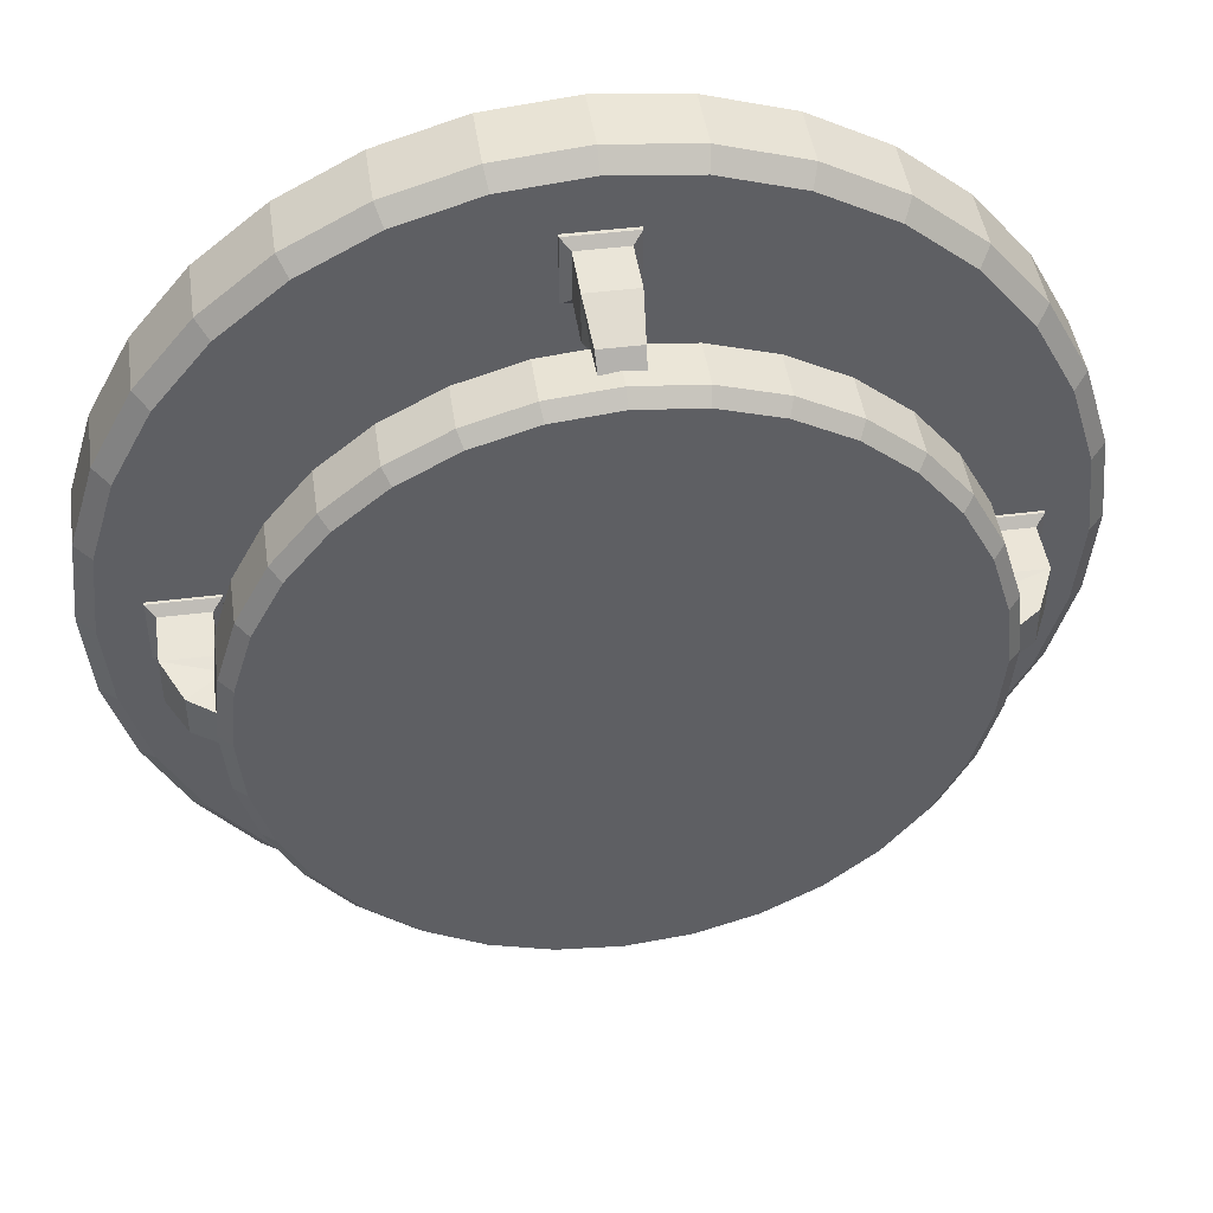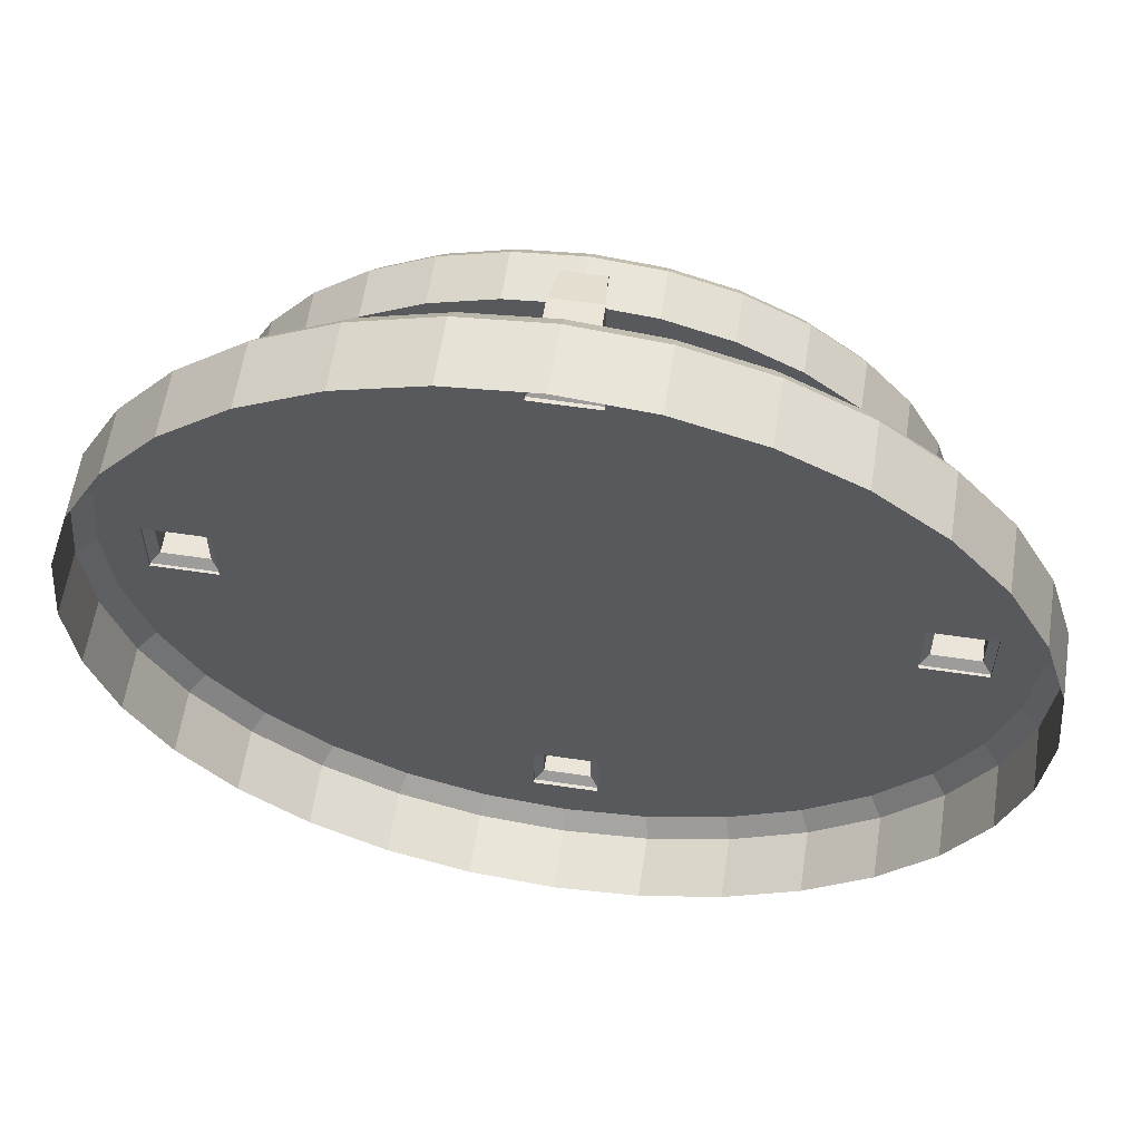
<metadata>
{"format":"obj","ext":"obj","renderer":"f3d","projection":"perspective","resolution":1024,"background":"white","views":[{"elev":45.5,"azim":171.7,"up":"+Z"},{"elev":59.4,"azim":8.7,"up":"+Z"}]}
</metadata>
<code>
v -0 -0.3924 -1.332
v 0.2602 -0.3924 -1.306
v 0.5103 -0.3924 -1.23
v 0.7409 -0.3924 -1.107
v 0.9429 -0.3924 -0.9413
v 1.109 -0.3924 -0.7393
v 1.232 -0.3924 -0.5087
v 1.308 -0.3924 -0.2586
v 1.333 -0.3924 0.001583
v 1.308 -0.3924 0.2617
v 1.232 -0.3924 0.5119
v 1.109 -0.3924 0.7424
v 0.9429 -0.3924 0.9445
v 0.7409 -0.3924 1.11
v 0.5103 -0.3924 1.234
v 0.2602 -0.3924 1.309
v -1e-06 -0.3924 1.335
v -0.2602 -0.3924 1.309
v -0.5103 -0.3924 1.234
v -0.7409 -0.3924 1.11
v -0.9429 -0.3924 0.9445
v -1.109 -0.3924 0.7424
v -1.232 -0.3924 0.5119
v -1.308 -0.3924 0.2617
v -1.333 -0.3924 0.001581
v -1.308 -0.3924 -0.2586
v -1.232 -0.3924 -0.5087
v -1.109 -0.3924 -0.7393
v -0.9429 -0.3924 -0.9413
v -0.7409 -0.3924 -1.107
v -0.5103 -0.3924 -1.23
v -0.2602 -0.3924 -1.306
v -0 -0.1997 -1.332
v 0.2164 -0.1499 -1.087
v 0.2602 -0.1997 -1.306
v 0.4246 -0.1499 -1.023
v 0.5103 -0.1997 -1.23
v 0.6164 -0.1499 -0.9209
v 0.7409 -0.1997 -1.107
v 0.7845 -0.1499 -0.7829
v 0.9429 -0.1997 -0.9413
v 0.9225 -0.1499 -0.6148
v 1.109 -0.1997 -0.7393
v 1.025 -0.1499 -0.423
v 1.232 -0.1997 -0.5087
v 1.088 -0.1499 -0.2149
v 1.308 -0.1997 -0.2586
v 1.333 -0.1997 0.001583
v 1.088 -0.1499 0.218
v 1.308 -0.1997 0.2617
v 1.025 -0.1499 0.4261
v 1.232 -0.1997 0.5119
v 0.9225 -0.1499 0.618
v 1.109 -0.1997 0.7424
v 0.7845 -0.1499 0.7861
v 0.9429 -0.1997 0.9445
v 0.6164 -0.1499 0.9241
v 0.7409 -0.1997 1.11
v 0.4246 -0.1499 1.027
v 0.5103 -0.1997 1.234
v 0.2164 -0.1499 1.09
v 0.2602 -0.1997 1.309
v -1e-06 -0.1997 1.335
v -0.2164 -0.1499 1.09
v -0.2602 -0.1997 1.309
v -0.4246 -0.1499 1.027
v -0.5103 -0.1997 1.234
v -0.6164 -0.1499 0.9241
v -0.7409 -0.1997 1.11
v -0.7845 -0.1499 0.7861
v -0.9429 -0.1997 0.9445
v -0.9225 -0.1499 0.618
v -1.109 -0.1997 0.7424
v -1.025 -0.1499 0.4261
v -1.232 -0.1997 0.5119
v -1.088 -0.1499 0.218
v -1.308 -0.1997 0.2617
v -1.333 -0.1997 0.001581
v -1.088 -0.1499 -0.2149
v -1.308 -0.1997 -0.2586
v -1.025 -0.1499 -0.423
v -1.232 -0.1997 -0.5087
v -0.9225 -0.1499 -0.6148
v -1.109 -0.1997 -0.7393
v -0.7845 -0.1499 -0.7829
v -0.9429 -0.1997 -0.9413
v -0.6164 -0.1499 -0.9209
v -0.7409 -0.1997 -1.107
v -0.4246 -0.1499 -1.023
v -0.5103 -0.1997 -1.23
v -0.2164 -0.1499 -1.087
v -0.2602 -0.1997 -1.306
v -0 -0.1499 -1.282
v 0.2504 -0.1499 -1.257
v 0.4911 -0.1499 -1.184
v 0.713 -0.1499 -1.066
v 0.9075 -0.1499 -0.9059
v 1.067 -0.1499 -0.7114
v 1.186 -0.1499 -0.4896
v 1.259 -0.1499 -0.2488
v 1.283 -0.1499 0.001583
v 1.259 -0.1499 0.252
v 1.186 -0.1499 0.4927
v 1.067 -0.1499 0.7146
v 0.9075 -0.1499 0.9091
v 0.713 -0.1499 1.069
v 0.4911 -0.1499 1.187
v 0.2504 -0.1499 1.26
v -0 -0.1499 1.285
v -0.2504 -0.1499 1.26
v -0.4911 -0.1499 1.187
v -0.713 -0.1499 1.069
v -0.9075 -0.1499 0.9091
v -1.067 -0.1499 0.7146
v -1.186 -0.1499 0.4927
v -1.259 -0.1499 0.252
v -1.283 -0.1499 0.001581
v -1.259 -0.1499 -0.2488
v -1.186 -0.1499 -0.4896
v -1.067 -0.1499 -0.7114
v -0.9075 -0.1499 -0.9059
v -0.713 -0.1499 -1.066
v -0.4911 -0.1499 -1.184
v -0.2504 -0.1499 -1.257
v -0.07135 -0.1164 1.104
v -0.07135 -0.1164 0.961
v 0.07135 -0.1164 1.104
v 0.07135 -0.1164 0.961
v -0.09768 -0.1387 1.13
v -0.09768 -0.1387 0.9347
v 0.09768 -0.1387 0.9347
v 0.09768 -0.1387 1.13
v -0.07135 0.03565 1.104
v -0.07135 0.03565 0.961
v 0.07135 0.03565 0.961
v 0.07135 0.03565 1.104
v -0.05893 0.1631 1.045
v -0.05893 0.07493 0.9667
v 0.05893 0.07493 0.9667
v 0.05893 0.1631 1.045
v -0.07135 -0.1164 -1.101
v -0.07135 -0.1164 -0.9578
v 0.07135 -0.1164 -1.101
v 0.07135 -0.1164 -0.9578
v -0.09768 -0.1387 -1.127
v -0.09768 -0.1387 -0.9315
v 0.09768 -0.1387 -0.9315
v 0.09768 -0.1387 -1.127
v -0.07135 0.03565 -1.101
v -0.07135 0.03565 -0.9578
v 0.07135 0.03565 -0.9578
v 0.07135 0.03565 -1.101
v -0.05893 0.1631 -1.042
v -0.05893 0.07493 -0.9636
v 0.05893 0.07493 -0.9636
v 0.05893 0.1631 -1.042
v 1.127 -0.119 0.06226
v 0.9848 -0.119 0.06232
v 1.127 -0.119 -0.08043
v 0.9847 -0.119 -0.08038
v 1.154 -0.1414 0.08859
v 0.9585 -0.1414 0.08866
v 0.9584 -0.1414 -0.1067
v 1.154 -0.1414 -0.1068
v 1.127 0.03302 0.06226
v 0.9848 0.03302 0.06232
v 0.9847 0.03302 -0.08038
v 1.127 0.03302 -0.08043
v 1.069 0.1604 0.04987
v 0.9905 0.0723 0.0499
v 0.9904 0.0723 -0.06796
v 1.069 0.1604 -0.06799
v -1.127 -0.119 0.06226
v -0.9848 -0.119 0.06232
v -1.127 -0.119 -0.08043
v -0.9847 -0.119 -0.08038
v -1.154 -0.1414 0.08859
v -0.9585 -0.1414 0.08866
v -0.9584 -0.1414 -0.1067
v -1.154 -0.1414 -0.1068
v -1.127 0.03302 0.06226
v -0.9848 0.03302 0.06232
v -0.9847 0.03302 -0.08038
v -1.127 0.03302 -0.08043
v -1.069 0.1604 0.04987
v -0.9905 0.0723 0.0499
v -0.9904 0.0723 -0.06796
v -1.069 0.1604 -0.06799
v 0.1951 0.1021 -0.9792
v 0.3827 0.1021 -0.9223
v 0.5556 0.1021 -0.8299
v 0.7071 0.1021 -0.7055
v 0.8315 0.1021 -0.554
v 0.9239 0.1021 -0.3811
v 0.9808 0.1021 -0.1935
v 0.9808 0.1021 0.1967
v 0.9239 0.1021 0.3843
v 0.8315 0.1021 0.5572
v 0.7071 0.1021 0.7087
v 0.5556 0.1021 0.8331
v 0.3827 0.1021 0.9255
v 0.1951 0.1021 0.9824
v -0.1951 0.1021 0.9824
v -0.3827 0.1021 0.9255
v -0.5556 0.1021 0.8331
v -0.7071 0.1021 0.7087
v -0.8315 0.1021 0.5572
v -0.9239 0.1021 0.3843
v -0.9808 0.1021 0.1967
v -0.9808 0.1021 -0.1935
v -0.9239 0.1021 -0.3811
v -0.8315 0.1021 -0.554
v -0.7071 0.1021 -0.7055
v -0.5556 0.1021 -0.8299
v -0.3827 0.1021 -0.9223
v -0.1951 0.1021 -0.9792
v -0 0.284 -0.8304
v -0 0.2466 -0.9984
v 0.1623 0.284 -0.8144
v 0.1951 0.2466 -0.9792
v 0.3184 0.284 -0.7671
v 0.3827 0.2466 -0.9223
v 0.4622 0.284 -0.6902
v 0.5556 0.2466 -0.8299
v 0.5883 0.284 -0.5867
v 0.7071 0.2466 -0.7055
v 0.6918 0.284 -0.4606
v 0.8315 0.2466 -0.554
v 0.7686 0.284 -0.3168
v 0.9239 0.2466 -0.3811
v 0.816 0.284 -0.1607
v 0.9808 0.2466 -0.1935
v 0.832 0.284 0.001583
v 1 0.2466 0.001583
v 0.816 0.284 0.1639
v 0.9808 0.2466 0.1967
v 0.7686 0.284 0.32
v 0.9239 0.2466 0.3843
v 0.6918 0.284 0.4638
v 0.8315 0.2466 0.5572
v 0.5883 0.284 0.5899
v 0.7071 0.2466 0.7087
v 0.4622 0.284 0.6933
v 0.5556 0.2466 0.8331
v 0.3184 0.284 0.7702
v 0.3827 0.2466 0.9255
v 0.1623 0.284 0.8176
v 0.1951 0.2466 0.9824
v -0 0.284 0.8336
v -0 0.2466 1.002
v -0.1623 0.284 0.8176
v -0.1951 0.2466 0.9824
v -0.3184 0.284 0.7702
v -0.3827 0.2466 0.9255
v -0.4622 0.284 0.6933
v -0.5556 0.2466 0.8331
v -0.5883 0.284 0.5899
v -0.7071 0.2466 0.7087
v -0.6918 0.284 0.4638
v -0.8315 0.2466 0.5572
v -0.7686 0.284 0.32
v -0.9239 0.2466 0.3843
v -0.816 0.284 0.1639
v -0.9808 0.2466 0.1967
v -0.832 0.284 0.001582
v -1 0.2466 0.001582
v -0.816 0.284 -0.1607
v -0.9808 0.2466 -0.1935
v -0.7686 0.284 -0.3168
v -0.9239 0.2466 -0.3811
v -0.6918 0.284 -0.4606
v -0.8315 0.2466 -0.554
v -0.5883 0.284 -0.5867
v -0.7071 0.2466 -0.7055
v -0.4622 0.284 -0.6902
v -0.5556 0.2466 -0.8299
v -0.3184 0.284 -0.7671
v -0.3827 0.2466 -0.9223
v -0.1623 0.284 -0.8144
v -0.1951 0.2466 -0.9792
v -0 0.284 -0.9608
v 0.1878 0.284 -0.9424
v 0.3683 0.284 -0.8876
v 0.5347 0.284 -0.7986
v 0.6805 0.284 -0.679
v 0.8002 0.284 -0.5331
v 0.8892 0.284 -0.3667
v 0.9439 0.284 -0.1862
v 0.9624 0.284 0.001583
v 0.9439 0.284 0.1893
v 0.8892 0.284 0.3699
v 0.8002 0.284 0.5363
v 0.6805 0.284 0.6821
v 0.5347 0.284 0.8018
v 0.3683 0.284 0.8908
v 0.1878 0.284 0.9455
v -0 0.284 0.964
v -0.1878 0.284 0.9455
v -0.3683 0.284 0.8908
v -0.5347 0.284 0.8018
v -0.6805 0.284 0.6821
v -0.8002 0.284 0.5363
v -0.8892 0.284 0.3699
v -0.9439 0.284 0.1893
v -0.9624 0.284 0.001582
v -0.9439 0.284 -0.1862
v -0.8892 0.284 -0.3667
v -0.8002 0.284 -0.5331
v -0.6805 0.284 -0.679
v -0.5347 0.284 -0.7986
v -0.3683 0.284 -0.8876
v -0.1878 0.284 -0.9424
v -0.05928 0.1021 -0.9926
v -0.05659 0.1968 -0.9928
v -0.9935 0.2122 -0.06438
v -0.9933 0.1021 -0.06666
v -1 0.2078 0.001582
v -0.9956 0.2108 0.04641
v -0.9954 0.1021 0.0487
v -0.05659 0.1968 0.996
v -0.05928 0.1021 0.9957
v 0.05928 0.1021 -0.9926
v 0.05659 0.1968 -0.9928
v -0 0.193 -0.9984
v 0.05928 0.1021 0.9957
v 0.05659 0.1968 0.996
v -0 0.193 1.002
v 0.9933 0.1021 -0.06666
v 0.9954 0.1021 0.0487
v 1 0.2078 0.001583
v 0.9956 0.2108 0.04641
v 0.9935 0.2122 -0.06438
v 0.09768 -0.1499 1.101
v -0.09768 -0.1499 1.101
v 0.09768 -0.1499 1.13
v -0 -0.1499 1.13
v -0.09768 -0.1499 1.13
v 1.154 -0.1499 0.001583
v 1.154 -0.1499 -0.1068
v 1.099 -0.1499 -0.1068
v 1.154 -0.1499 0.08859
v 1.101 -0.1499 0.08861
v -0.09768 -0.1499 0.9347
v 0.09768 -0.1499 0.9347
v -1.101 -0.1499 0.08861
v -1.154 -0.1499 -0.1068
v -1.099 -0.1499 -0.1068
v -1.154 -0.1499 0.001582
v -1.154 -0.1499 0.08859
v 0.9585 -0.1499 0.08866
v 0.9584 -0.1499 -0.1067
v 0.09768 -0.1499 -0.9315
v -0.09768 -0.1499 -0.9315
v -0.9584 -0.1499 -0.1067
v -0.9585 -0.1499 0.08866
v 0.09768 -0.1499 -1.098
v -0.09768 -0.1499 -1.098
v 0.09768 -0.1499 -1.127
v -0 -0.1499 -1.127
v -0.09768 -0.1499 -1.127
o Cylinder:001_Cylinder:002
f 92 1 32
f 37 4 3
f 39 5 4
f 41 6 5
f 43 7 6
f 45 8 7
f 47 9 8
f 48 10 9
f 50 11 10
f 52 12 11
f 54 13 12
f 56 14 13
f 58 15 14
f 60 16 15
f 62 17 16
f 63 18 17
f 65 19 18
f 67 20 19
f 69 21 20
f 71 22 21
f 73 23 22
f 75 24 23
f 77 25 24
f 78 26 25
f 80 27 26
f 82 28 27
f 84 29 28
f 86 30 29
f 88 31 30
f 90 32 31
f 33 2 1
f 35 3 2
f 133 137 321
f 33 94 35
f 35 95 37
f 39 95 96
f 39 97 41
f 43 97 98
f 43 99 45
f 47 99 100
f 48 100 101
f 48 102 50
f 52 102 103
f 54 103 104
f 54 105 56
f 58 105 106
f 58 107 60
f 62 107 108
f 63 108 109
f 63 110 65
f 65 111 67
f 69 111 112
f 71 112 113
f 71 114 73
f 73 115 75
f 77 115 116
f 78 116 117
f 78 118 80
f 80 119 82
f 82 120 84
f 86 120 121
f 86 122 88
f 88 123 90
f 92 123 124
f 33 124 93
f 66 64 343
f 36 94 34
f 38 95 36
f 40 96 38
f 42 97 40
f 42 99 98
f 46 99 44
f 339 101 100
f 49 103 102
f 53 103 51
f 53 105 104
f 57 105 55
f 57 107 106
f 59 108 107
f 335 109 108
f 64 111 110
f 66 112 111
f 68 113 112
f 72 113 70
f 74 114 72
f 76 115 74
f 349 117 116
f 79 119 118
f 83 119 81
f 83 121 120
f 87 121 85
f 87 123 122
f 91 123 89
f 360 93 124
f 128 136 127
f 125 130 129
f 128 130 126
f 127 131 128
f 125 132 127
f 133 140 137
f 125 134 126
f 127 133 125
f 126 135 128
f 140 325 326
f 134 139 135
f 135 139 325
f 140 326 327
f 138 325 139
f 152 144 143
f 145 142 141
f 146 144 142
f 147 143 144
f 148 141 143
f 149 156 152
f 150 141 142
f 149 143 141
f 151 142 144
f 156 323 322
f 151 154 150
f 322 155 151
f 313 153 149
f 324 323 156
f 322 154 155
f 160 168 159
f 158 161 157
f 158 163 162
f 160 164 163
f 157 164 159
f 168 169 165
f 157 166 158
f 159 165 157
f 158 167 160
f 172 328 332
f 166 171 167
f 168 171 172
f 165 170 166
f 169 329 170
f 172 332 330
f 170 328 171
f 184 176 175
f 173 178 174
f 178 176 174
f 176 180 175
f 180 173 175
f 181 188 184
f 182 173 174
f 181 175 173
f 183 174 176
f 188 316 187
f 183 186 182
f 184 187 183
f 186 181 182
f 319 185 186
f 317 315 188
f 316 186 187
f 218 324 314
f 222 191 190
f 224 192 191
f 226 193 192
f 228 194 193
f 230 195 194
f 234 330 332
f 236 197 196
f 238 198 197
f 240 199 198
f 242 200 199
f 244 201 200
f 246 202 201
f 250 327 326
f 252 204 203
f 254 205 204
f 256 206 205
f 258 207 206
f 260 208 207
f 262 209 208
f 266 317 318
f 268 211 210
f 270 212 211
f 272 213 212
f 274 214 213
f 276 215 214
f 278 216 215
f 220 190 189
f 218 282 220
f 220 283 222
f 224 283 284
f 224 285 226
f 228 285 286
f 228 287 230
f 232 287 288
f 234 288 289
f 234 290 236
f 238 290 291
f 240 291 292
f 240 293 242
f 244 293 294
f 244 295 246
f 248 295 296
f 250 296 297
f 250 298 252
f 252 299 254
f 256 299 300
f 256 301 258
f 258 302 260
f 260 303 262
f 264 303 304
f 266 304 305
f 268 305 306
f 268 307 270
f 270 308 272
f 274 308 309
f 274 310 276
f 276 311 278
f 280 311 312
f 218 312 281
f 253 237 221
f 219 281 217
f 221 282 219
f 221 284 283
f 223 285 284
f 227 285 225
f 227 287 286
f 231 287 229
f 231 289 288
f 235 289 233
f 235 291 290
f 239 291 237
f 239 293 292
f 243 293 241
f 243 295 294
f 247 295 245
f 249 296 247
f 251 297 249
f 251 299 298
f 253 300 299
f 257 300 255
f 257 302 301
f 261 302 259
f 261 304 303
f 263 305 304
f 267 305 265
f 267 307 306
f 271 307 269
f 271 309 308
f 275 309 273
f 275 311 310
f 277 312 311
f 279 281 312
f 320 321 137
f 313 314 153
f 252 203 320
f 315 266 268
f 220 189 323
f 236 196 331
f 342 161 162
f 345 178 177
f 356 148 147
f 338 164 161
f 347 180 179
f 357 146 145
f 118 117 346
f 102 101 341
f 110 109 337
f 336 132 129
f 333 131 132
f 350 163 351
f 94 93 358
f 354 178 355
f 359 145 148
f 334 129 130
f 352 146 353
f 348 177 180
f 340 163 164
f 343 131 344
f 92 33 1
f 37 39 4
f 39 41 5
f 41 43 6
f 43 45 7
f 45 47 8
f 47 48 9
f 48 50 10
f 50 52 11
f 52 54 12
f 54 56 13
f 56 58 14
f 58 60 15
f 60 62 16
f 62 63 17
f 63 65 18
f 65 67 19
f 67 69 20
f 69 71 21
f 71 73 22
f 73 75 23
f 75 77 24
f 77 78 25
f 78 80 26
f 80 82 27
f 82 84 28
f 84 86 29
f 86 88 30
f 88 90 31
f 90 92 32
f 33 35 2
f 35 37 3
f 138 134 321
f 134 133 321
f 33 93 94
f 35 94 95
f 39 37 95
f 39 96 97
f 43 41 97
f 43 98 99
f 47 45 99
f 48 47 100
f 48 101 102
f 52 50 102
f 54 52 103
f 54 104 105
f 58 56 105
f 58 106 107
f 62 60 107
f 63 62 108
f 63 109 110
f 65 110 111
f 69 67 111
f 71 69 112
f 71 113 114
f 73 114 115
f 77 75 115
f 78 77 116
f 78 117 118
f 80 118 119
f 82 119 120
f 86 84 120
f 86 121 122
f 88 122 123
f 92 90 123
f 33 92 124
f 36 34 352
f 34 356 352
f 40 38 352
f 38 36 352
f 44 42 351
f 42 40 351
f 340 46 351
f 46 44 351
f 40 352 351
f 353 357 91
f 351 352 350
f 352 353 344
f 350 352 344
f 49 342 350
f 353 91 89
f 89 87 353
f 87 85 353
f 85 83 354
f 83 81 354
f 81 79 354
f 79 347 354
f 344 353 343
f 51 49 350
f 55 53 350
f 53 51 350
f 59 57 344
f 57 55 344
f 333 61 344
f 61 59 344
f 344 55 350
f 85 354 353
f 355 345 76
f 354 355 353
f 355 76 74
f 353 355 343
f 64 334 343
f 355 74 72
f 72 70 355
f 70 68 343
f 355 70 343
f 68 66 343
f 36 95 94
f 38 96 95
f 40 97 96
f 42 98 97
f 42 44 99
f 46 100 99
f 100 46 339
f 46 340 339
f 339 338 101
f 49 51 103
f 53 104 103
f 53 55 105
f 57 106 105
f 57 59 107
f 59 61 108
f 108 61 335
f 61 333 335
f 335 336 109
f 64 66 111
f 66 68 112
f 68 70 113
f 72 114 113
f 74 115 114
f 76 116 115
f 116 76 349
f 76 345 349
f 349 348 117
f 79 81 119
f 83 120 119
f 83 85 121
f 87 122 121
f 87 89 123
f 91 124 123
f 124 91 360
f 91 357 360
f 360 359 93
f 128 135 136
f 125 126 130
f 128 131 130
f 127 132 131
f 125 129 132
f 133 136 140
f 125 133 134
f 127 136 133
f 126 134 135
f 134 138 139
f 140 136 325
f 136 135 325
f 320 137 327
f 137 140 327
f 138 321 325
f 152 151 144
f 145 146 142
f 146 147 144
f 147 148 143
f 148 145 141
f 149 153 156
f 150 149 141
f 149 152 143
f 151 150 142
f 151 155 154
f 151 152 322
f 152 156 322
f 149 150 313
f 150 154 313
f 156 153 324
f 153 314 324
f 322 313 154
f 160 167 168
f 158 162 161
f 158 160 163
f 160 159 164
f 157 161 164
f 168 172 169
f 157 165 166
f 159 168 165
f 158 166 167
f 172 171 328
f 166 170 171
f 168 167 171
f 165 169 170
f 169 331 329
f 331 169 330
f 169 172 330
f 170 329 328
f 184 183 176
f 173 177 178
f 178 179 176
f 176 179 180
f 180 177 173
f 181 185 188
f 182 181 173
f 181 184 175
f 183 182 174
f 188 315 316
f 183 187 186
f 184 188 187
f 186 185 181
f 319 318 185
f 188 185 317
f 185 318 317
f 316 319 186
f 313 216 314
f 216 280 314
f 280 218 314
f 222 224 191
f 224 226 192
f 226 228 193
f 228 230 194
f 230 232 195
f 328 195 332
f 195 232 332
f 232 234 332
f 236 238 197
f 238 240 198
f 240 242 199
f 242 244 200
f 244 246 201
f 246 248 202
f 325 202 326
f 202 248 326
f 248 250 326
f 252 254 204
f 254 256 205
f 256 258 206
f 258 260 207
f 260 262 208
f 262 264 209
f 319 209 318
f 209 264 318
f 264 266 318
f 268 270 211
f 270 272 212
f 272 274 213
f 274 276 214
f 276 278 215
f 278 280 216
f 220 222 190
f 218 281 282
f 220 282 283
f 224 222 283
f 224 284 285
f 228 226 285
f 228 286 287
f 232 230 287
f 234 232 288
f 234 289 290
f 238 236 290
f 240 238 291
f 240 292 293
f 244 242 293
f 244 294 295
f 248 246 295
f 250 248 296
f 250 297 298
f 252 298 299
f 256 254 299
f 256 300 301
f 258 301 302
f 260 302 303
f 264 262 303
f 266 264 304
f 268 266 305
f 268 306 307
f 270 307 308
f 274 272 308
f 274 309 310
f 276 310 311
f 280 278 311
f 218 280 312
f 221 219 277
f 219 217 277
f 217 279 277
f 277 275 273
f 273 271 269
f 269 267 265
f 265 263 261
f 261 259 253
f 259 257 253
f 257 255 253
f 253 251 245
f 251 249 245
f 249 247 245
f 245 243 241
f 241 239 237
f 237 235 233
f 233 231 237
f 231 229 237
f 229 227 225
f 225 223 221
f 277 273 269
f 269 265 261
f 245 241 237
f 229 225 221
f 221 277 269
f 269 261 253
f 253 245 237
f 237 229 221
f 221 269 253
f 219 282 281
f 221 283 282
f 221 223 284
f 223 225 285
f 227 286 285
f 227 229 287
f 231 288 287
f 231 233 289
f 235 290 289
f 235 237 291
f 239 292 291
f 239 241 293
f 243 294 293
f 243 245 295
f 247 296 295
f 249 297 296
f 251 298 297
f 251 253 299
f 253 255 300
f 257 301 300
f 257 259 302
f 261 303 302
f 261 263 304
f 263 265 305
f 267 306 305
f 267 269 307
f 271 308 307
f 271 273 309
f 275 310 309
f 275 277 311
f 277 279 312
f 279 217 281
f 203 321 320
f 320 327 250
f 250 252 320
f 210 316 315
f 315 317 266
f 268 210 315
f 189 322 323
f 323 324 218
f 218 220 323
f 196 329 331
f 331 330 234
f 234 236 331
f 162 350 342
f 342 341 161
f 177 349 345
f 345 355 178
f 147 352 356
f 356 358 148
f 161 341 338
f 338 339 164
f 179 354 347
f 347 346 180
f 145 360 357
f 357 353 146
f 117 348 346
f 346 347 79
f 79 118 346
f 101 338 341
f 341 342 49
f 49 102 341
f 109 336 337
f 337 334 64
f 64 110 337
f 129 337 336
f 336 335 132
f 132 335 333
f 333 344 131
f 350 162 163
f 93 359 358
f 358 356 34
f 34 94 358
f 354 179 178
f 148 358 359
f 359 360 145
f 130 343 334
f 334 337 129
f 352 147 146
f 180 346 348
f 348 349 177
f 164 339 340
f 340 351 163
f 343 130 131

</code>
